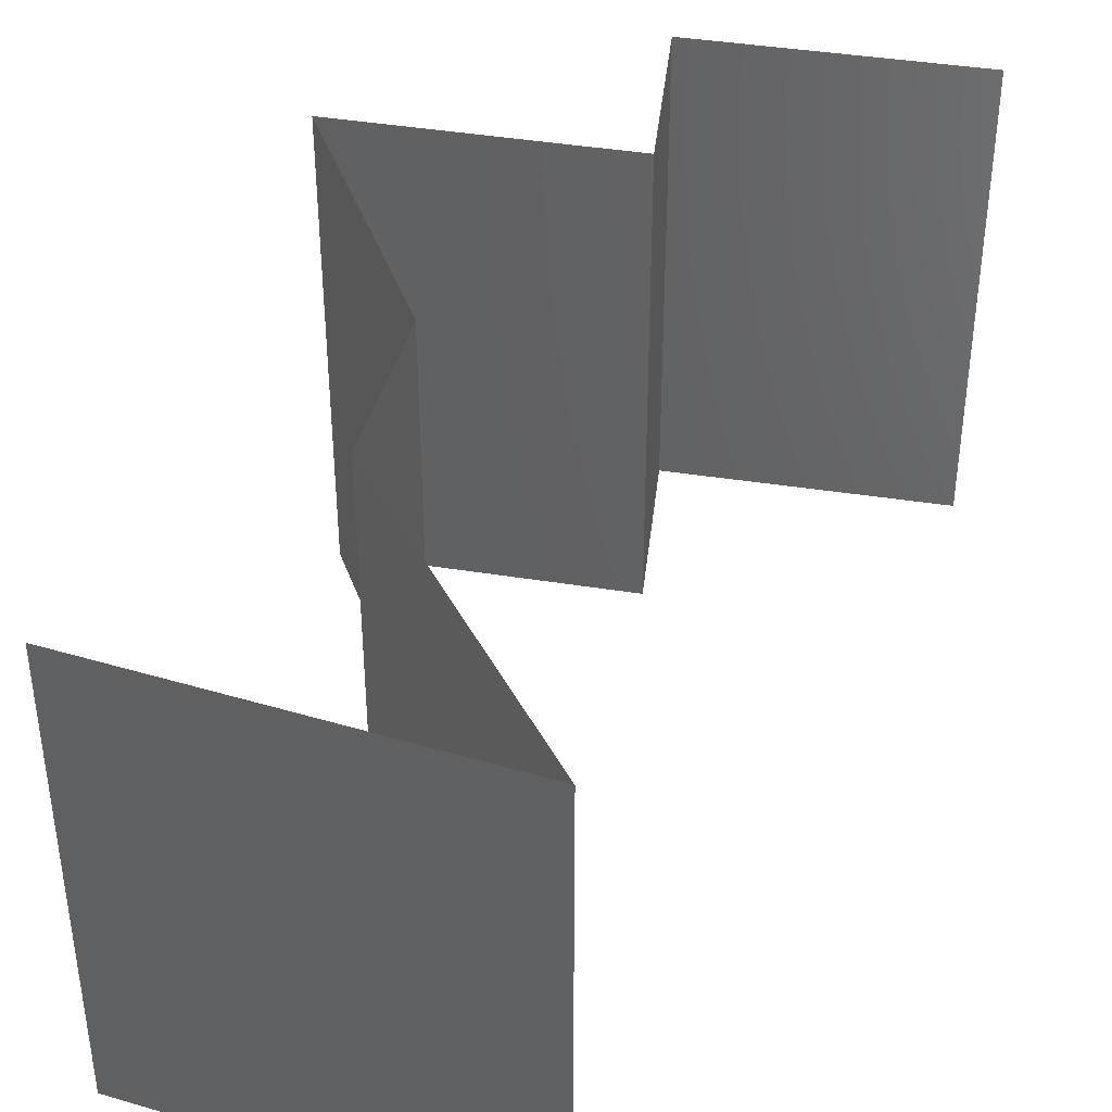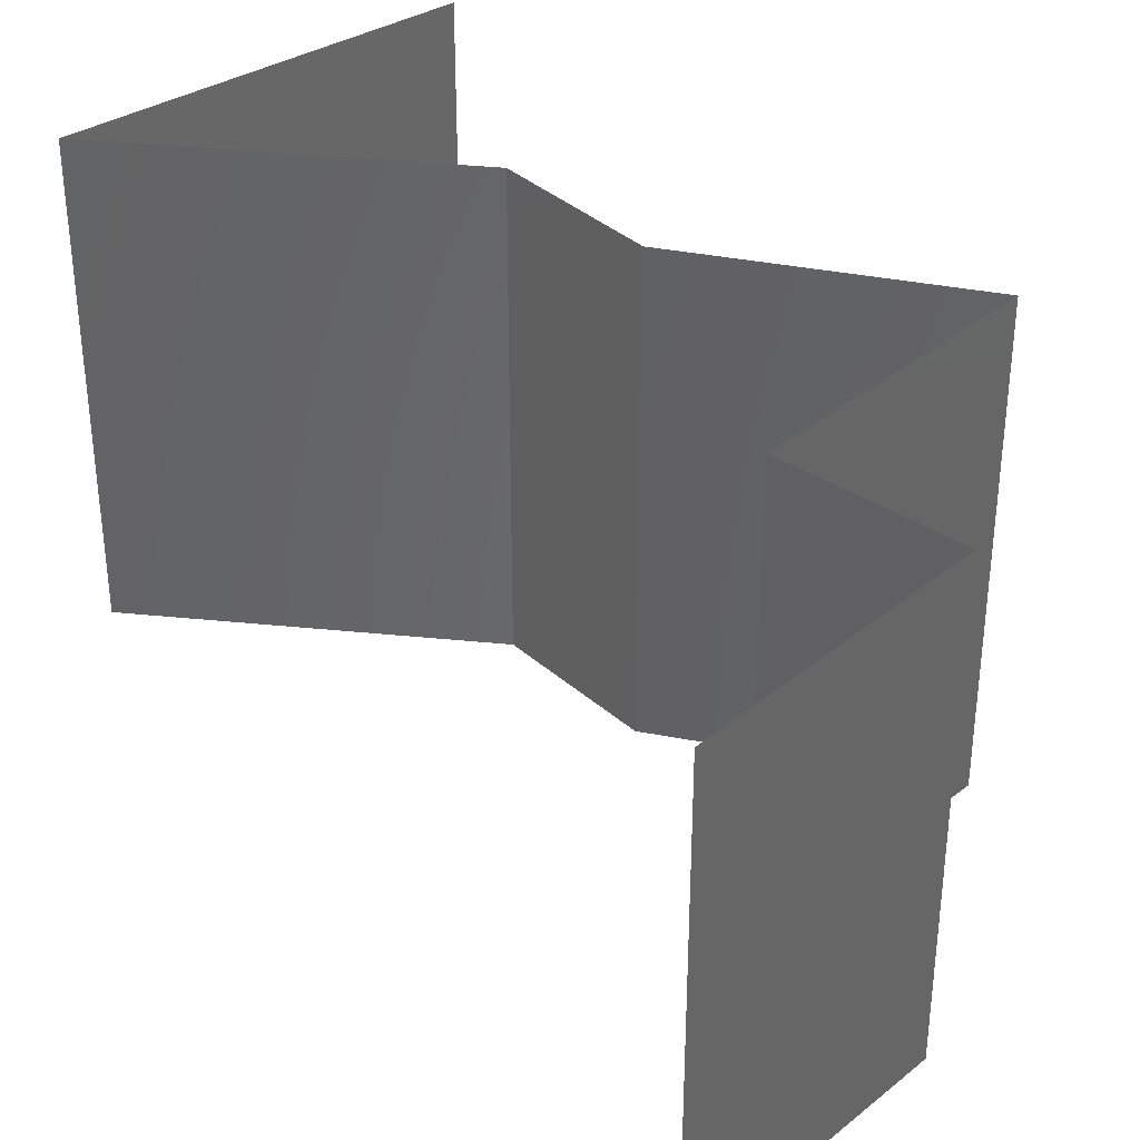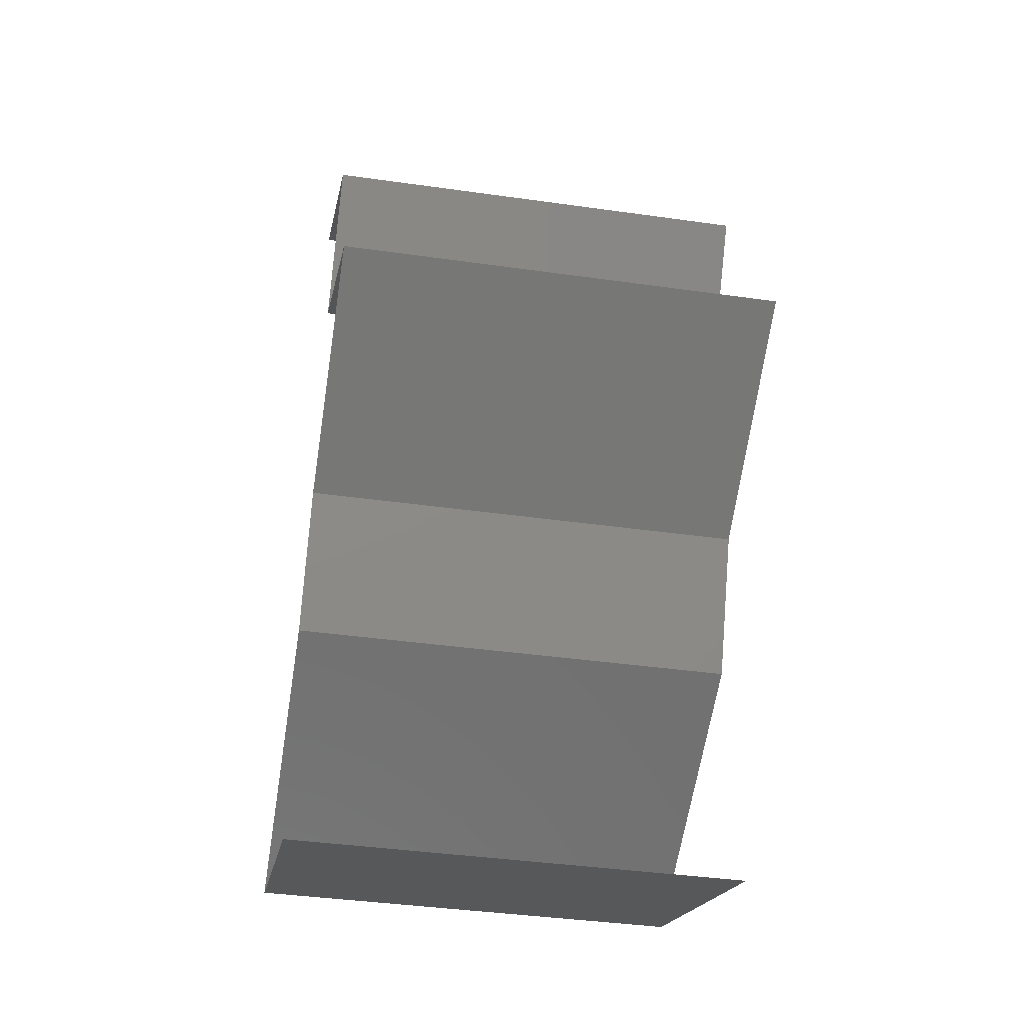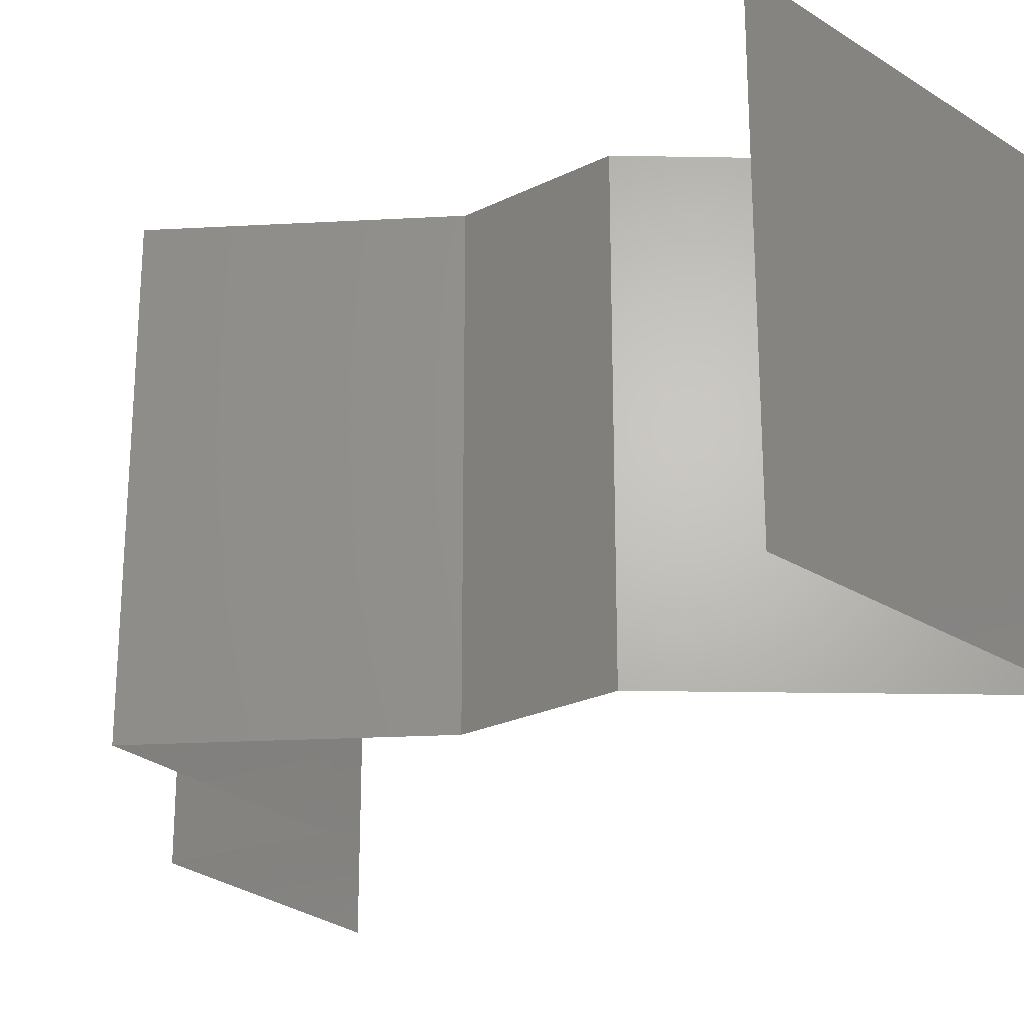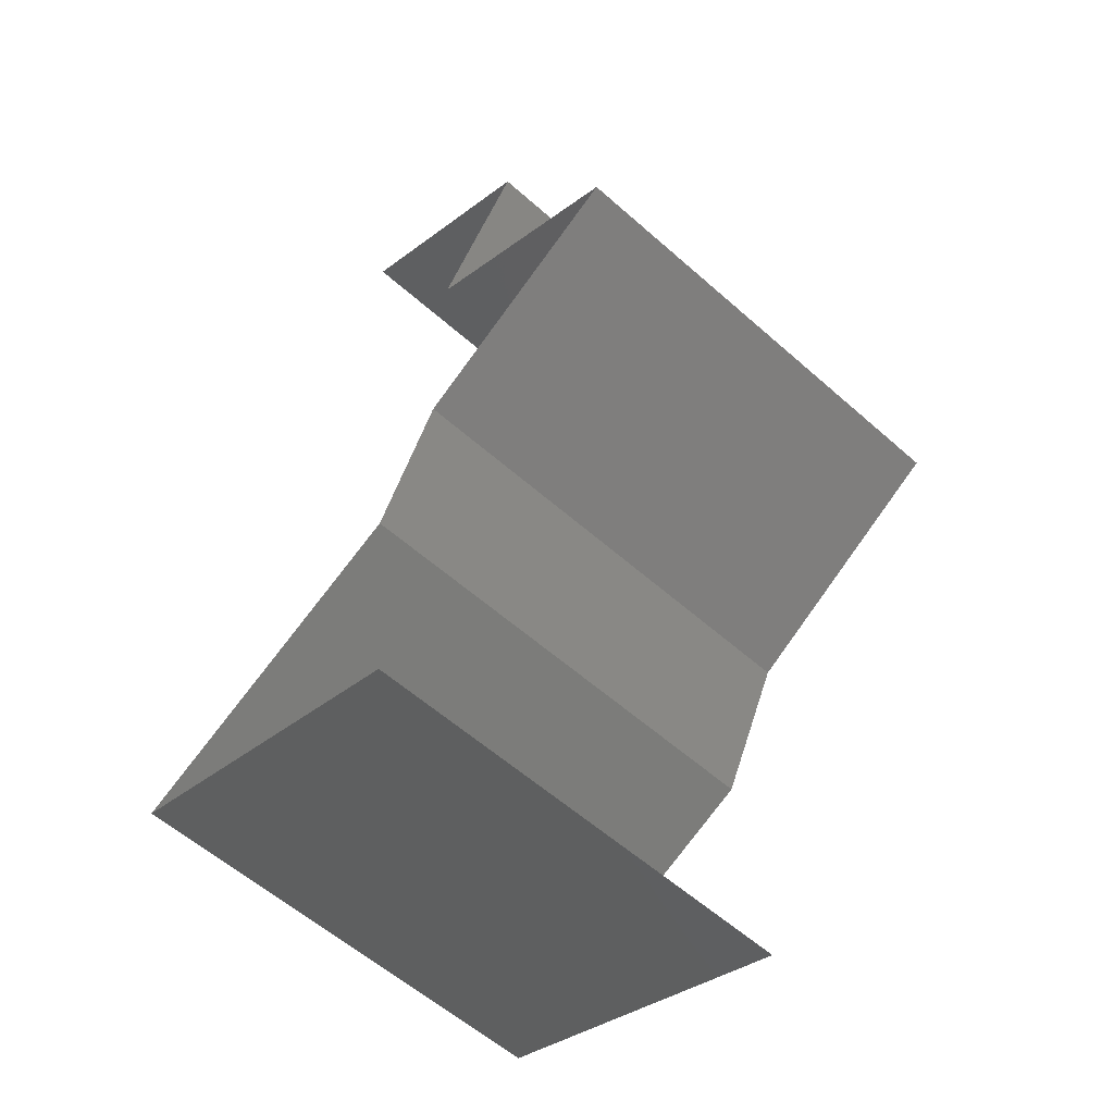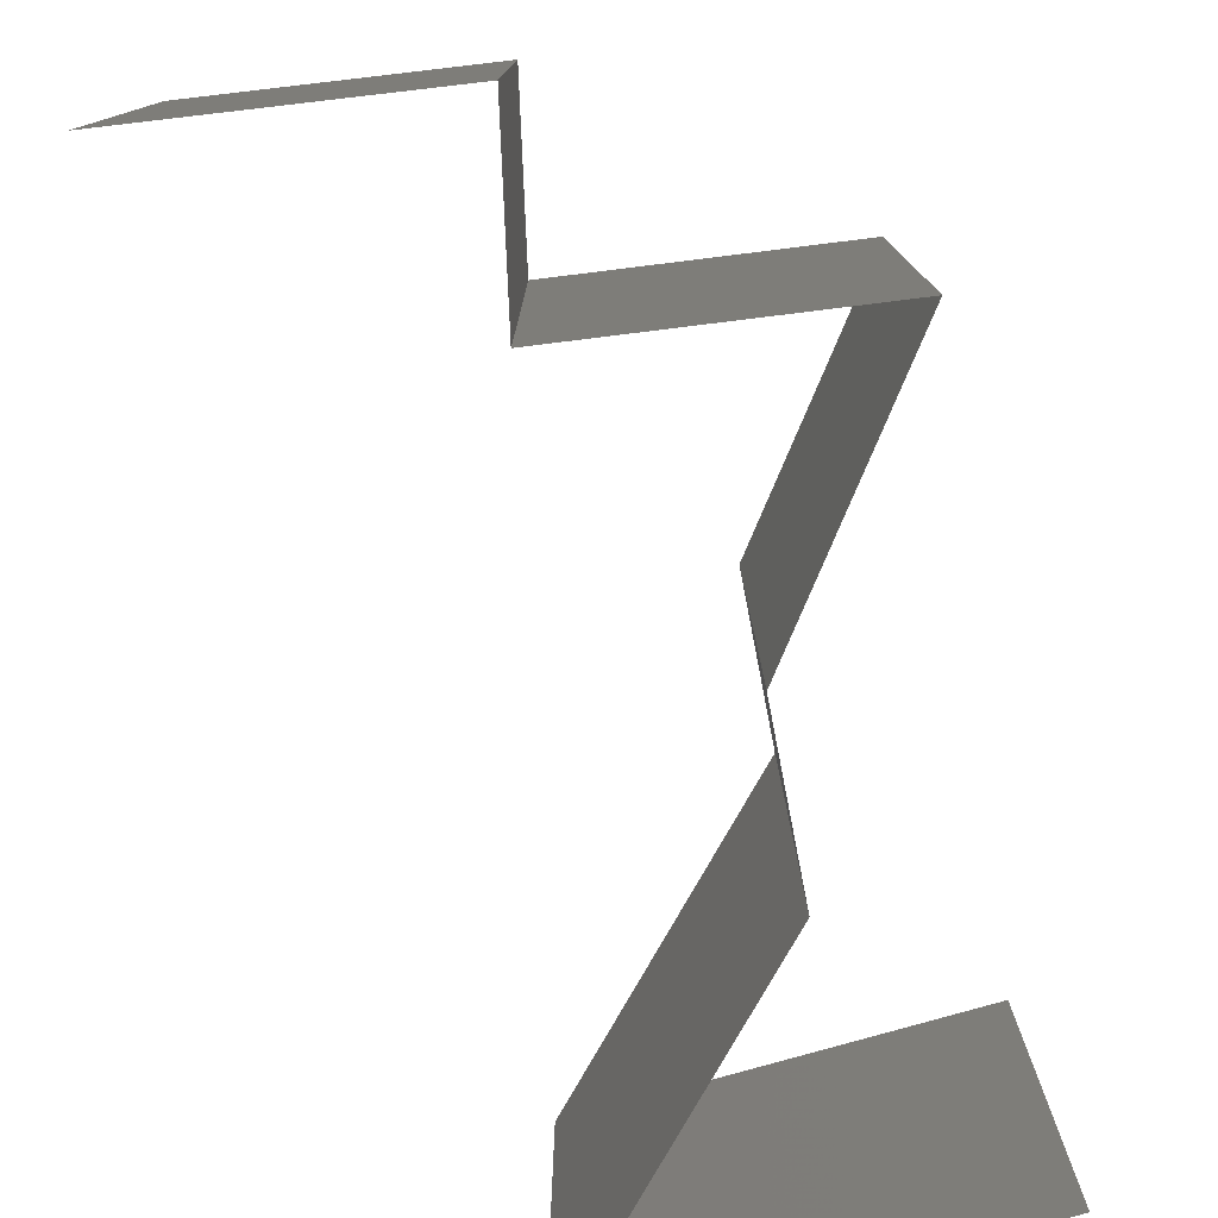
<metadata>
{"format":"stl","ext":"stl","renderer":"f3d","projection":"perspective","resolution":1024,"background":"white","views":[{"elev":42.3,"azim":41.1,"up":"+Z"},{"elev":37.4,"azim":164.3,"up":"+Z"},{"elev":-40.1,"azim":-99.9,"up":"+Y"},{"elev":-24.4,"azim":-24.7,"up":"+Z"},{"elev":-58.7,"azim":-132.3,"up":"+Y"},{"elev":-79.2,"azim":-142.8,"up":"+Z"}]}
</metadata>
<code>
# stl→obj: 44 verts, 64 faces
v 0.039 0.04708 0
v 0.02905 0.04119 0
v 0.03402 0.04414 0.005729
v 0.02905 0.04119 0.02
v 0.039 0.04708 0.02
v 0.03402 0.04414 0.01432
v 0.039 0.04708 0.01
v 0.02905 0.04119 0.01
v 0.03312 0.03531 0.01
v 0.03108 0.03825 0.015
v 0.03108 0.03825 0.005
v 0.03312 0.03531 0.02
v 0.03312 0.03531 0
v 0.023 0.02942 0.02
v 0.02806 0.03237 0.01405
v 0.023 0.02942 0
v 0.02806 0.03237 0.005729
v 0.023 0.02942 0.01
v 0.03328 0.02354 0.02
v 0.02814 0.02648 0.01398
v 0.03328 0.02354 0
v 0.02814 0.02648 0.005916
v 0.03328 0.02354 0.01
v 0.03618 0.01765 0
v 0.03473 0.0206 0.005
v 0.03618 0.01765 0.02
v 0.03473 0.0206 0.015
v 0.03618 0.01765 0.01
v 0.04309 0.01471 0
v 0.04319 0.01467 0.007669
v 0.05 0.01177 0
v 0.05 0.01177 0.01
v 0.04102 0.0156 0.01465
v 0.05 0.01177 0.02
v 0.04577 0.01357 0.01462
v 0.04309 0.01471 0.02
v 0.04251 0.008827 0
v 0.03502 0.005885 0
v 0.04285 0.008964 0.00794
v 0.03502 0.005885 0.01
v 0.04511 0.009851 0.01437
v 0.03502 0.005885 0.02
v 0.0401 0.007882 0.01446
v 0.04251 0.008827 0.02
f 1 2 3
f 4 5 6
f 5 7 6
f 2 8 3
f 8 4 6
f 7 1 3
f 3 8 6
f 7 3 6
f 8 9 10
f 9 8 11
f 12 4 10
f 2 13 11
f 8 2 11
f 4 8 10
f 13 9 11
f 9 12 10
f 14 12 15
f 13 16 17
f 12 9 15
f 16 18 17
f 9 17 15
f 9 13 17
f 17 18 15
f 18 14 15
f 19 14 20
f 16 21 22
f 14 18 20
f 21 23 22
f 20 18 22
f 18 16 22
f 23 20 22
f 23 19 20
f 21 24 25
f 26 19 27
f 23 28 27
f 28 23 25
f 23 21 25
f 19 23 27
f 24 28 25
f 28 26 27
f 24 29 30
f 29 31 30
f 31 32 30
f 28 24 30
f 26 28 33
f 32 34 35
f 34 36 35
f 36 26 33
f 33 30 35
f 36 33 35
f 33 28 30
f 30 32 35
f 37 38 39
f 31 37 39
f 38 40 39
f 32 31 39
f 34 32 41
f 40 42 43
f 42 44 43
f 44 34 41
f 39 40 43
f 41 32 39
f 41 39 43
f 44 41 43

</code>
